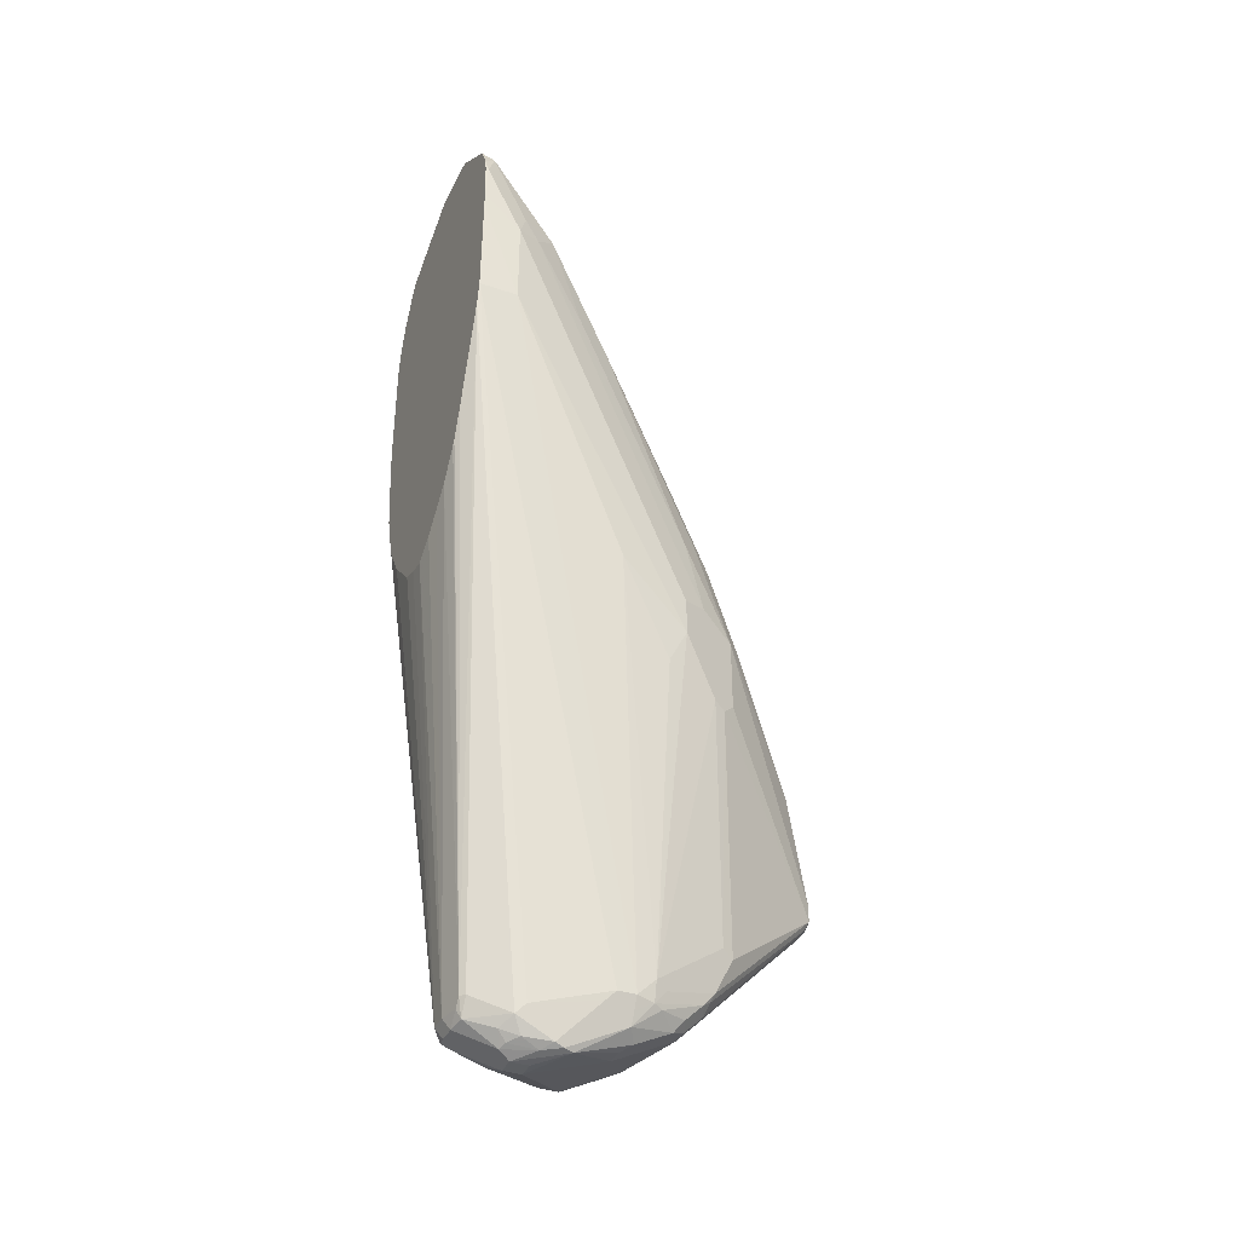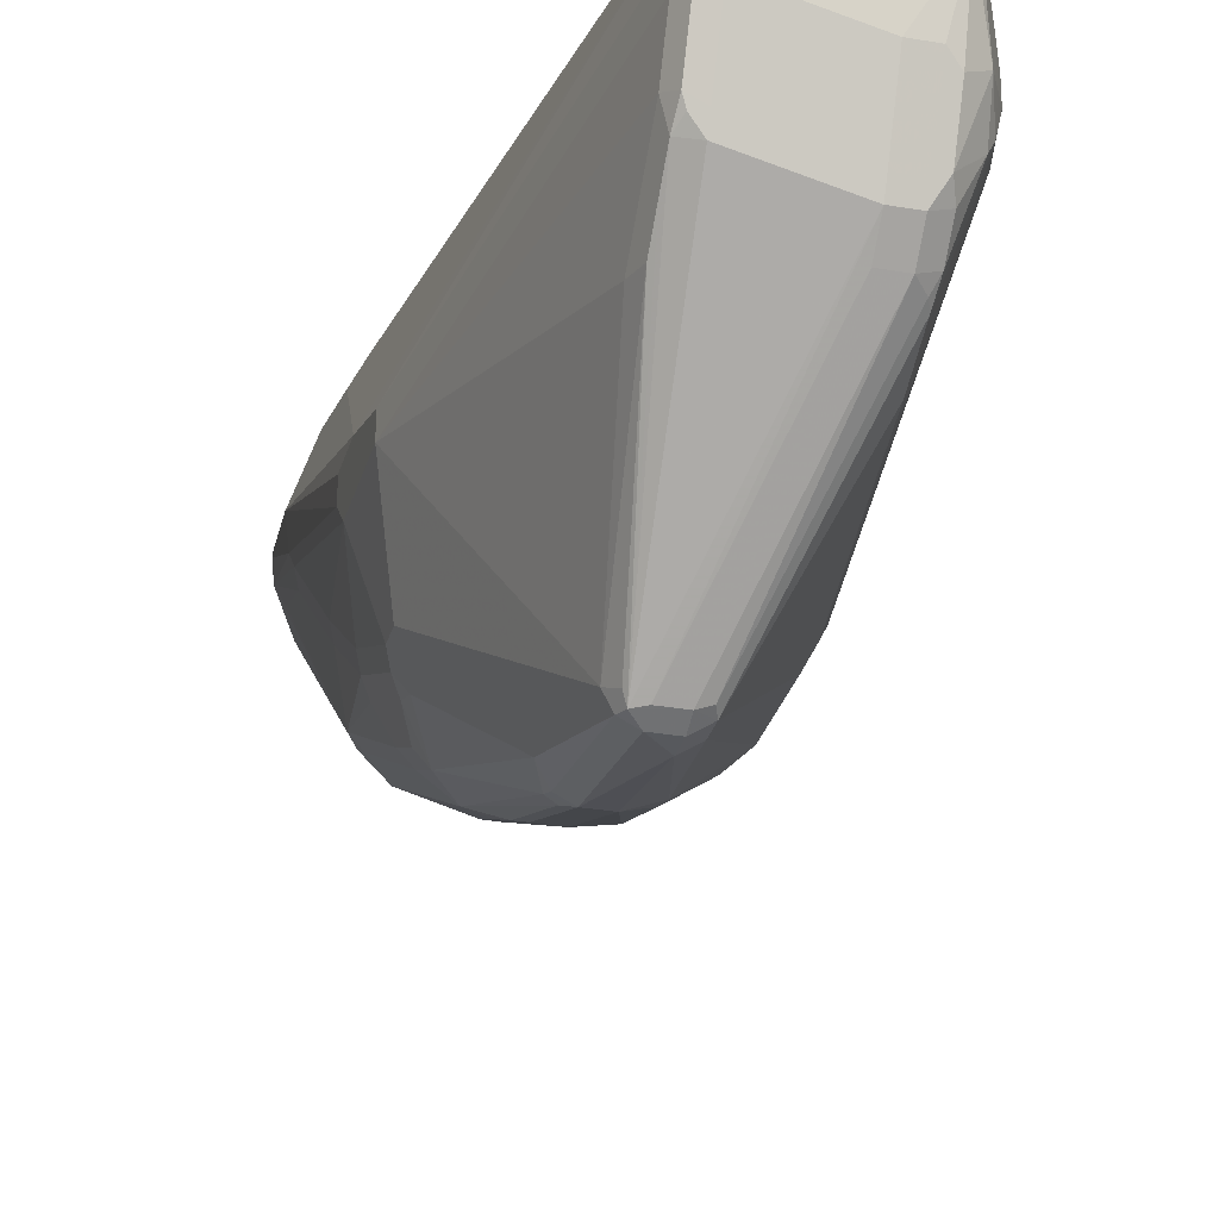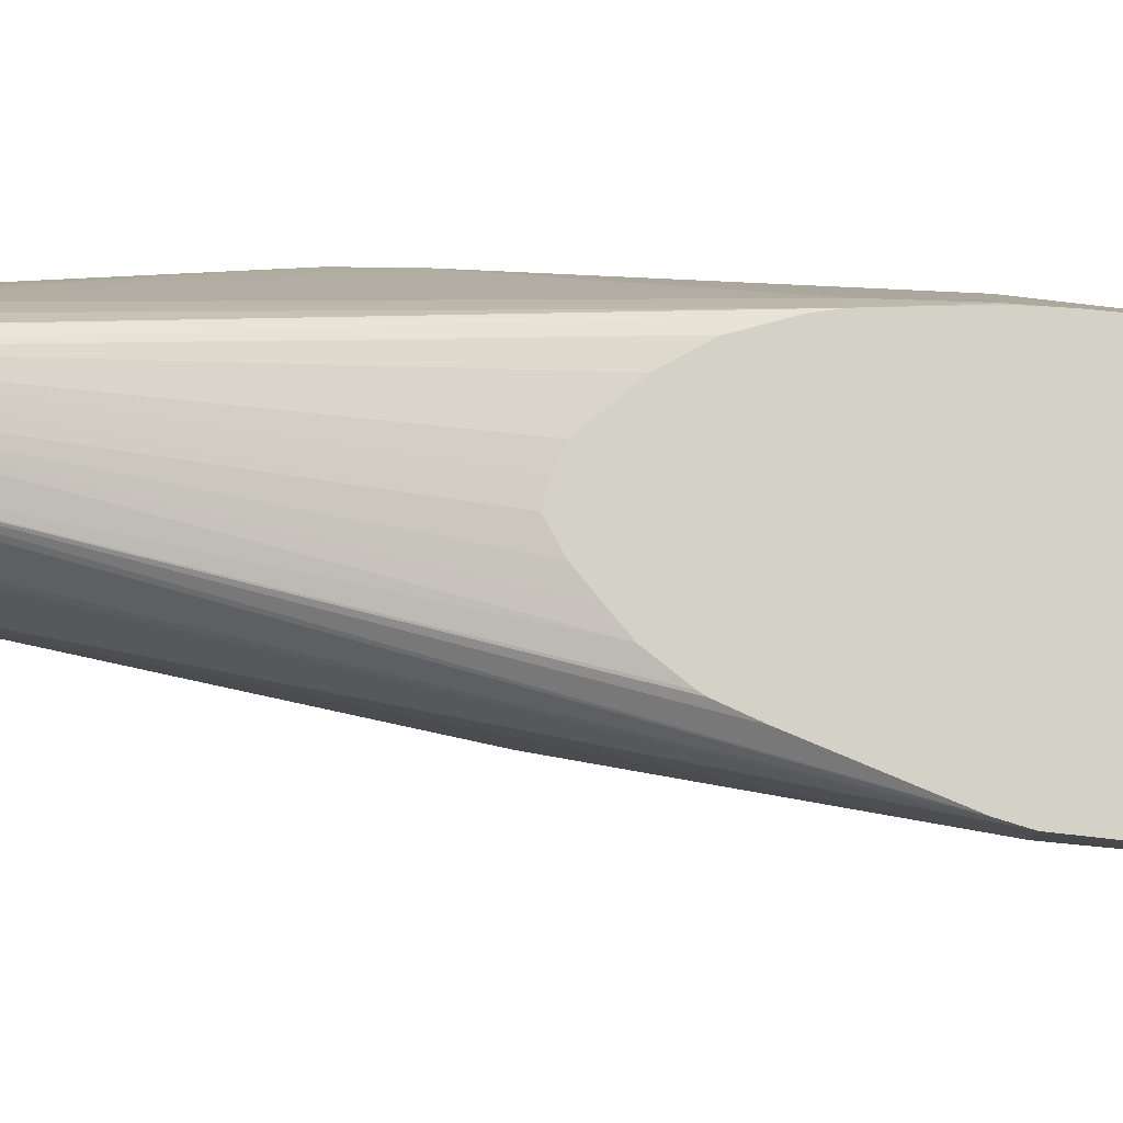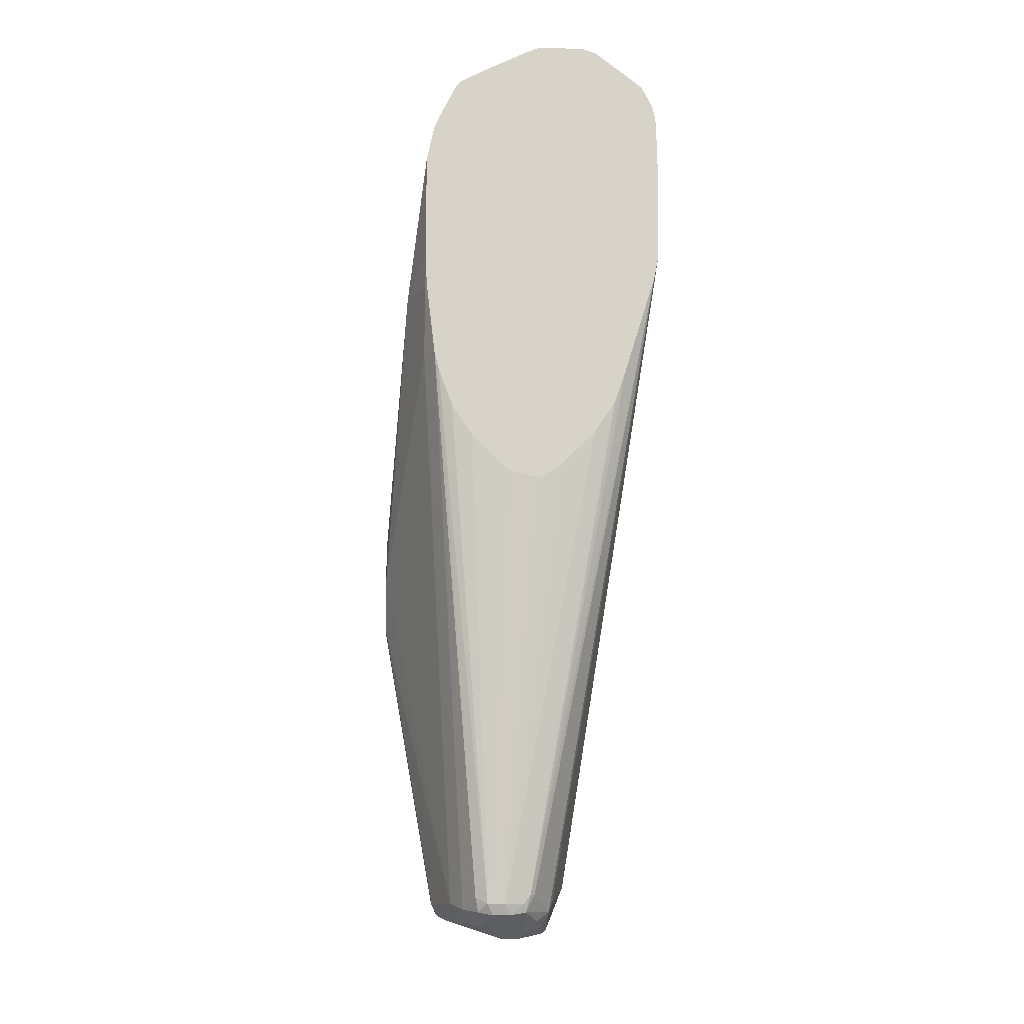
<metadata>
{"format":"obj","ext":"obj","renderer":"f3d","projection":"perspective","resolution":1024,"background":"white","views":[{"elev":-37.3,"azim":66.2,"up":"+Y"},{"elev":-29.2,"azim":-14.5,"up":"+Z"},{"elev":79.8,"azim":95.5,"up":"+Z"},{"elev":-12.5,"azim":-4.3,"up":"+Y"}]}
</metadata>
<code>
v 0.1059 -0.6414 -0.2816
v 0.1179 -0.6332 -0.2816
v 0.09611 -0.6396 -0.2816
v 0.07813 -0.8788 -0.3125
v 0.08789 -0.8788 -0.3125
v 0.1277 -0.6235 -0.2816
v 0.09355 -0.6388 -0.2816
v 0.07162 -0.8756 -0.3157
v 0.07324 -0.8837 -0.3174
v 0.08137 -0.8853 -0.3157
v 0.08635 -0.6365 -0.2816
v 0.08622 -0.6364 -0.2816
v 0.08609 -0.6363 -0.2816
v 0.0667 -0.6169 -0.2816
v 0.055 -0.5993 -0.2816
v 0.04716 -0.5778 -0.2816
v 0.09115 -0.8853 -0.3157
v 0.09886 -0.8788 -0.3149
v 0.1025 -0.8739 -0.3149
v 0.1375 -0.6137 -0.2816
v 0.06836 -0.8788 -0.3223
v 0.06511 -0.8821 -0.3288
v 0.04472 -0.5679 -0.2816
v 0.07813 -0.8886 -0.3223
v 0.1001 -0.8837 -0.3174
v 0.08789 -0.8886 -0.3223
v 0.09765 -0.8984 -0.3418
v 0.1009 -0.8951 -0.3353
v 0.105 -0.8739 -0.3174
v 0.1733 -0.52 -0.2816
v 0.1555 -0.5777 -0.2816
v 0.1497 -0.5942 -0.2816
v 0.1482 -0.5972 -0.2816
v 0.0586 -0.8788 -0.3418
v 0.05534 -0.8821 -0.358
v 0.06186 -0.8853 -0.345
v 0.06836 -0.8886 -0.3418
v 0.0765 -0.8902 -0.3304
v 0.03906 -0.5664 -0.2929
v 0.03983 -0.5266 -0.2816
v 0.03906 -0.5273 -0.2832
v 0.08789 -0.8984 -0.3418
v 0.1074 -0.8886 -0.332
v 0.1147 -0.8837 -0.3369
v 0.09765 -0.8984 -0.3515
v 0.1123 -0.8959 -0.3662
v 0.1139 -0.8951 -0.3613
v 0.1086 -0.8959 -0.3515
v 0.105 -0.8934 -0.3369
v 0.1758 -0.5078 -0.2816
v 0.1172 -0.8788 -0.3418
v 0.01953 -0.6835 -0.3808
v 0.01953 -0.7128 -0.3906
v 0.04884 -0.8788 -0.3711
v 0.05208 -0.8853 -0.3743
v 0.0586 -0.8886 -0.3711
v 0.07487 -0.8918 -0.3385
v 0.03937 -0.5172 -0.2816
v 0.03906 -0.5078 -0.2816
v 0.0293 -0.5273 -0.3125
v 0.08789 -0.8984 -0.3515
v 0.1107 -0.8918 -0.3418
v 0.1147 -0.8934 -0.3564
v 0.09765 -0.8886 -0.3906
v 0.1074 -0.8886 -0.3906
v 0.1123 -0.8861 -0.3955
v 0.1204 -0.8821 -0.3906
v 0.1172 -0.8886 -0.3613
v 0.1758 -0.5078 -0.3027
v 0.1765 -0.4485 -0.2816
v 0.1269 -0.869 -0.3808
v 0.1245 -0.8739 -0.376
v 0.01953 -0.664 -0.3808
v 0.01953 -0.7128 -0.4003
v 0.04884 -0.8788 -0.3808
v 0.05208 -0.8853 -0.3841
v 0.0586 -0.8886 -0.3808
v 0.03906 -0.4492 -0.2816
v 0.03906 -0.4492 -0.2832
v 0.0293 -0.5371 -0.332
v 0.01953 -0.664 -0.3906
v 0.0586 -0.8821 -0.3939
v 0.09765 -0.8756 -0.4166
v 0.1074 -0.8756 -0.4166
v 0.1123 -0.8763 -0.415
v 0.1221 -0.8715 -0.4052
v 0.1245 -0.8702 -0.4003
v 0.1237 -0.8756 -0.3906
v 0.1237 -0.8756 -0.3808
v 0.1758 -0.459 -0.3027
v 0.1269 -0.869 -0.3906
v 0.1562 -0.6445 -0.3711
v 0.1465 -0.6737 -0.4101
v 0.1765 -0.441 -0.2816
v 0.01953 -0.6737 -0.4003
v 0.0293 -0.6933 -0.4394
v 0.0586 -0.7811 -0.498
v 0.04884 -0.8397 -0.4296
v 0.04884 -0.8593 -0.4101
v 0.04884 -0.869 -0.4003
v 0.05208 -0.8756 -0.4036
v 0.04318 -0.4297 -0.2816
v 0.0293 -0.5468 -0.3418
v 0.0586 -0.8756 -0.4069
v 0.09765 -0.8723 -0.4231
v 0.1074 -0.8723 -0.4231
v 0.1147 -0.8702 -0.4199
v 0.1147 -0.8605 -0.4296
v 0.1237 -0.8625 -0.4069
v 0.1269 -0.8593 -0.4003
v 0.1693 -0.4557 -0.3157
v 0.1709 -0.4443 -0.3076
v 0.1709 -0.4053 -0.2881
v 0.1758 -0.4199 -0.2832
v 0.1465 -0.6542 -0.4101
v 0.14 -0.651 -0.4231
v 0.1465 -0.6933 -0.4003
v 0.1367 -0.703 -0.4296
v 0.14 -0.6705 -0.4231
v 0.1758 -0.4199 -0.2816
v 0.0293 -0.6054 -0.3906
v 0.0293 -0.6445 -0.4199
v 0.0293 -0.664 -0.4296
v 0.0293 -0.6835 -0.4394
v 0.03581 -0.6933 -0.4524
v 0.06104 -0.7763 -0.5029
v 0.06186 -0.7811 -0.5045
v 0.06348 -0.7861 -0.5053
v 0.06186 -0.7877 -0.5012
v 0.05127 -0.8495 -0.4309
v 0.05127 -0.7275 -0.4834
v 0.05127 -0.8593 -0.4211
v 0.05127 -0.869 -0.4113
v 0.05371 -0.8739 -0.4077
v 0.04652 -0.4215 -0.2816
v 0.05127 -0.4248 -0.2978
v 0.04151 -0.5713 -0.4052
v 0.04151 -0.4639 -0.3076
v 0.03175 -0.542 -0.3467
v 0.0586 -0.8723 -0.4134
v 0.09765 -0.8625 -0.4329
v 0.06836 -0.7877 -0.5045
v 0.1074 -0.8625 -0.4329
v 0.1123 -0.8568 -0.4345
v 0.1139 -0.8528 -0.4361
v 0.1172 -0.83 -0.4394
v 0.1595 -0.4948 -0.345
v 0.1611 -0.4443 -0.3271
v 0.14 -0.6119 -0.4134
v 0.1611 -0.4053 -0.2978
v 0.1399 -0.3776 -0.2816
v 0.1675 -0.3988 -0.2816
v 0.1709 -0.4053 -0.2816
v 0.1741 -0.4117 -0.2816
v 0.1742 -0.4122 -0.2816
v 0.1302 -0.6607 -0.4427
v 0.1334 -0.7063 -0.4361
v 0.1302 -0.6998 -0.4427
v 0.03175 -0.6396 -0.4248
v 0.03175 -0.6006 -0.3955
v 0.03175 -0.6786 -0.4443
v 0.03581 -0.6835 -0.4524
v 0.05534 -0.7323 -0.4915
v 0.06836 -0.7811 -0.5078
v 0.06186 -0.7226 -0.4947
v 0.07813 -0.7811 -0.5078
v 0.07813 -0.7877 -0.5045
v 0.04805 -0.4183 -0.2816
v 0.05628 -0.4019 -0.2816
v 0.06591 -0.4443 -0.3369
v 0.04639 -0.5615 -0.4052
v 0.04558 -0.5761 -0.4134
v 0.04558 -0.6445 -0.4524
v 0.04151 -0.6396 -0.4443
v 0.03541 -0.6347 -0.4296
v 0.083 -0.7885 -0.5029
v 0.1139 -0.8332 -0.4459
v 0.08463 -0.7844 -0.5045
v 0.1497 -0.5045 -0.3646
v 0.1416 -0.4541 -0.3467
v 0.1416 -0.415 -0.3174
v 0.1416 -0.4932 -0.3662
v 0.1416 -0.4736 -0.3564
v 0.14 -0.5533 -0.3939
v 0.1302 -0.4069 -0.3157
v 0.1383 -0.3792 -0.2848
v 0.1326 -0.3752 -0.2816
v 0.09115 -0.7193 -0.4915
v 0.1204 -0.6607 -0.4524
v 0.1221 -0.6103 -0.4345
v 0.1302 -0.6022 -0.4231
v 0.08463 -0.7746 -0.5045
v 0.03541 -0.6542 -0.4394
v 0.03541 -0.6737 -0.4492
v 0.04558 -0.664 -0.4622
v 0.06104 -0.7177 -0.4931
v 0.07813 -0.7714 -0.5078
v 0.06836 -0.7226 -0.498
v 0.05808 -0.3999 -0.2816
v 0.0586 -0.4004 -0.2832
v 0.06591 -0.415 -0.3076
v 0.08545 -0.415 -0.3174
v 0.08545 -0.4346 -0.3369
v 0.07569 -0.4639 -0.3564
v 0.06591 -0.4834 -0.3662
v 0.05615 -0.5615 -0.415
v 0.05615 -0.6493 -0.4638
v 0.04151 -0.6591 -0.4541
v 0.1318 -0.5615 -0.4052
v 0.1318 -0.4639 -0.3564
v 0.1286 -0.4573 -0.3532
v 0.1302 -0.446 -0.345
v 0.1221 -0.5127 -0.3857
v 0.1221 -0.5908 -0.4248
v 0.1107 -0.4264 -0.3353
v 0.1009 -0.4069 -0.3157
v 0.1302 -0.3776 -0.2864
v 0.1059 -0.3752 -0.2816
v 0.07813 -0.7226 -0.498
v 0.08952 -0.7112 -0.4899
v 0.1107 -0.6705 -0.4622
v 0.1107 -0.6412 -0.4524
v 0.1123 -0.6201 -0.4443
v 0.06511 -0.716 -0.4947
v 0.06836 -0.6737 -0.4785
v 0.05937 -0.3988 -0.2816
v 0.06169 -0.3973 -0.2816
v 0.06591 -0.4053 -0.2978
v 0.08545 -0.3955 -0.2978
v 0.09441 -0.4329 -0.3385
v 0.08463 -0.4622 -0.358
v 0.1009 -0.4264 -0.3353
v 0.08545 -0.4736 -0.3662
v 0.06511 -0.5599 -0.4166
v 0.06591 -0.5908 -0.4345
v 0.06591 -0.542 -0.4052
v 0.07487 -0.5403 -0.4069
v 0.06511 -0.6477 -0.4654
v 0.06511 -0.6672 -0.4752
v 0.1204 -0.4557 -0.3548
v 0.1107 -0.5045 -0.3841
v 0.1123 -0.5811 -0.4248
v 0.1009 -0.4655 -0.3646
v 0.1009 -0.3971 -0.306
v 0.1107 -0.3776 -0.2864
v 0.09688 -0.3793 -0.2816
v 0.07813 -0.6737 -0.4785
v 0.09278 -0.6689 -0.4736
v 0.09278 -0.6493 -0.4638
v 0.07162 -0.6412 -0.4622
v 0.07735 -0.3891 -0.2816
v 0.09441 -0.472 -0.3678
v 0.08463 -0.5208 -0.3971
v 0.07569 -0.5225 -0.3955
v 0.07487 -0.5892 -0.4361
v 0.1009 -0.5729 -0.4231
v 0.08137 -0.5826 -0.4329
v 0.09115 -0.5143 -0.3939
v 0.09278 -0.5908 -0.4345
v 0.08137 -0.6412 -0.4622
v 0.08137 -0.6607 -0.472
f 148 183 180
f 149 184 179
f 149 156 184
f 150 181 185
f 156 191 184
f 150 186 151
f 156 188 189
f 156 189 190
f 156 158 178
f 148 182 183
f 156 190 191
f 150 185 186
f 151 186 187
f 145 178 177
f 148 181 150
f 148 180 181
f 147 149 179
f 147 179 148
f 146 177 157
f 145 177 146
f 144 178 145
f 144 176 178
f 143 176 144
f 143 167 176
f 156 178 192
f 137 139 138
f 141 167 143
f 141 142 167
f 148 179 182
f 156 192 188
f 166 178 167
f 157 178 158
f 173 207 195
f 173 206 207
f 137 160 139
f 172 206 173
f 171 206 172
f 170 206 171
f 170 205 206
f 170 204 205
f 170 203 204
f 170 202 203
f 170 201 202
f 169 201 170
f 169 200 201
f 169 199 200
f 167 178 176
f 166 192 178
f 166 197 192
f 165 196 198
f 164 198 197
f 164 197 166
f 163 196 165
f 163 195 196
f 162 195 163
f 162 194 195
f 161 194 162
f 159 194 161
f 159 193 194
f 159 174 193
f 159 175 174
f 157 177 178
f 137 159 160
f 116 156 149
f 137 174 175
f 118 157 158
f 116 158 156
f 116 119 158
f 114 155 120
f 114 154 155
f 113 148 150
f 113 154 114
f 113 153 154
f 113 152 153
f 113 151 152
f 113 150 151
f 112 148 113
f 111 149 147
f 118 158 119
f 111 116 149
f 111 147 148
f 110 146 118
f 109 146 110
f 109 145 146
f 108 144 145
f 108 143 144
f 106 108 107
f 106 143 108
f 105 142 141
f 105 128 142
f 105 140 128
f 173 195 208
f 105 143 106
f 111 148 112
f 118 146 157
f 121 159 122
f 121 139 160
f 137 173 174
f 137 172 173
f 137 171 172
f 136 171 137
f 136 170 171
f 136 169 170
f 136 168 169
f 135 168 136
f 133 140 134
f 131 162 163
f 128 130 129
f 128 132 130
f 128 133 132
f 128 140 133
f 128 167 142
f 128 166 167
f 128 164 166
f 127 198 164
f 127 165 198
f 127 163 165
f 127 164 128
f 126 163 127
f 126 131 163
f 125 162 131
f 124 161 162
f 123 161 124
f 122 161 123
f 122 159 161
f 121 160 159
f 137 175 159
f 173 208 174
f 216 229 244
f 174 194 193
f 229 251 246
f 228 251 229
f 227 251 228
f 225 260 247
f 225 250 260
f 225 239 250
f 223 248 249
f 223 259 242
f 223 249 259
f 222 248 223
f 220 222 221
f 220 248 222
f 219 248 220
f 230 243 231
f 219 247 248
f 218 244 229
f 218 245 244
f 216 244 245
f 215 243 232
f 215 240 243
f 213 242 241
f 213 223 242
f 213 214 223
f 211 240 212
f 210 241 240
f 210 213 241
f 210 240 211
f 207 239 224
f 218 229 246
f 230 232 243
f 231 243 252
f 231 252 233
f 105 141 143
f 257 259 260
f 256 259 257
f 253 257 255
f 253 258 257
f 250 257 260
f 249 260 259
f 248 260 249
f 248 261 260
f 247 261 248
f 247 260 261
f 243 253 252
f 243 258 253
f 242 259 256
f 241 258 243
f 241 257 258
f 241 256 257
f 241 242 256
f 240 241 243
f 238 250 239
f 238 257 250
f 238 255 257
f 237 253 255
f 236 254 253
f 235 255 238
f 234 237 255
f 233 254 236
f 233 253 254
f 233 252 253
f 207 238 239
f 207 235 238
f 206 237 234
f 206 253 237
f 189 221 222
f 188 197 219
f 188 192 197
f 188 221 189
f 188 220 221
f 188 219 220
f 187 245 218
f 187 217 245
f 186 217 187
f 185 240 215
f 185 212 240
f 185 217 186
f 185 245 217
f 185 216 245
f 185 232 216
f 185 215 232
f 184 190 209
f 184 191 190
f 183 214 213
f 183 209 214
f 182 209 183
f 180 213 210
f 180 183 213
f 180 185 181
f 180 212 185
f 180 211 212
f 180 210 211
f 179 209 182
f 179 184 209
f 189 222 190
f 174 208 194
f 190 222 223
f 190 214 209
f 206 236 253
f 206 233 236
f 206 235 207
f 206 255 235
f 206 234 255
f 205 233 206
f 204 233 205
f 204 231 233
f 203 232 230
f 203 216 232
f 203 231 204
f 203 230 231
f 202 216 203
f 202 229 216
f 201 229 202
f 201 228 229
f 200 228 201
f 200 227 228
f 200 226 227
f 199 226 200
f 198 247 219
f 198 225 247
f 198 239 225
f 198 224 239
f 197 198 219
f 196 207 224
f 196 224 198
f 195 207 196
f 194 208 195
f 190 223 214
f 104 134 140
f 4 11 12
f 102 139 103
f 25 44 29
f 25 43 44
f 25 28 43
f 24 27 26
f 24 42 27
f 24 38 42
f 23 41 39
f 23 40 41
f 22 39 34
f 22 23 39
f 22 38 24
f 22 37 38
f 22 36 37
f 27 42 61
f 22 35 36
f 21 23 22
f 19 33 20
f 19 32 33
f 19 31 32
f 19 30 31
f 19 29 30
f 19 25 29
f 18 25 19
f 17 28 25
f 17 27 28
f 17 26 27
f 17 25 18
f 10 26 17
f 22 34 35
f 27 61 45
f 27 45 46
f 27 46 47
f 44 62 63
f 43 62 44
f 43 49 62
f 42 77 61
f 42 56 77
f 42 57 56
f 41 60 52
f 41 59 60
f 41 58 59
f 40 58 41
f 39 41 52
f 38 57 42
f 37 55 56
f 37 57 38
f 37 56 57
f 36 55 37
f 35 54 55
f 35 55 36
f 34 39 52
f 34 54 35
f 34 53 54
f 34 52 53
f 30 51 50
f 30 44 51
f 29 44 30
f 28 49 43
f 28 48 49
f 27 48 28
f 27 47 48
f 10 24 26
f 44 63 68
f 9 24 10
f 8 23 21
f 1 78 59
f 1 102 78
f 1 135 102
f 1 168 135
f 1 169 168
f 1 199 169
f 103 139 121
f 1 227 226
f 1 251 227
f 1 246 251
f 1 218 246
f 1 187 218
f 1 151 187
f 1 59 58
f 1 152 151
f 1 154 153
f 1 155 154
f 1 120 155
f 1 94 120
f 1 70 94
f 1 50 70
f 1 30 50
f 1 31 30
f 1 32 31
f 1 33 32
f 1 20 33
f 1 6 20
f 1 2 6
f 1 153 152
f 1 58 40
f 1 40 23
f 1 23 16
f 8 16 23
f 8 22 9
f 8 21 22
f 5 20 6
f 5 19 20
f 5 18 19
f 5 17 18
f 4 16 8
f 4 15 16
f 4 14 15
f 4 13 14
f 4 12 13
f 4 7 11
f 4 17 5
f 4 10 17
f 4 9 10
f 4 8 9
f 3 7 4
f 2 5 6
f 1 5 2
f 1 4 5
f 1 3 4
f 1 7 3
f 1 11 7
f 1 12 11
f 1 13 12
f 1 14 13
f 1 15 14
f 1 16 15
f 9 22 24
f 44 68 51
f 1 226 199
f 46 61 64
f 91 110 92
f 90 116 111
f 90 115 116
f 90 114 94
f 90 113 114
f 90 112 113
f 90 111 112
f 87 110 91
f 87 109 110
f 87 145 109
f 87 108 145
f 87 91 88
f 86 108 87
f 92 110 117
f 86 107 108
f 85 106 107
f 84 106 85
f 83 106 84
f 83 105 106
f 83 140 105
f 83 104 140
f 82 104 83
f 82 101 104
f 81 103 95
f 80 103 81
f 80 102 103
f 79 102 80
f 78 102 79
f 85 107 86
f 92 117 93
f 93 117 110
f 93 110 118
f 45 61 46
f 102 138 139
f 102 137 138
f 102 136 137
f 102 135 136
f 101 134 104
f 101 133 134
f 100 133 101
f 99 133 100
f 99 132 133
f 99 130 132
f 98 130 99
f 97 125 131
f 97 130 98
f 97 129 130
f 97 128 129
f 97 127 128
f 97 126 127
f 96 125 97
f 96 162 125
f 96 124 162
f 95 123 124
f 95 122 123
f 95 121 122
f 95 103 121
f 94 114 120
f 93 116 115
f 93 119 116
f 93 118 119
f 77 101 82
f 76 101 77
f 97 131 126
f 75 100 101
f 59 78 60
f 55 77 56
f 55 76 77
f 54 76 55
f 54 75 76
f 53 75 54
f 53 74 75
f 52 60 73
f 52 74 53
f 52 95 74
f 52 81 95
f 52 73 81
f 51 72 71
f 51 68 72
f 50 91 69
f 50 71 91
f 50 51 71
f 50 69 70
f 48 62 49
f 48 63 62
f 47 89 68
f 47 88 89
f 47 63 48
f 47 68 63
f 46 67 47
f 46 66 67
f 46 65 66
f 75 101 76
f 46 64 65
f 60 78 79
f 60 79 80
f 47 67 88
f 60 81 73
f 74 99 100
f 60 80 81
f 74 100 75
f 74 98 99
f 74 97 98
f 74 96 97
f 74 95 124
f 72 88 91
f 72 89 88
f 71 72 91
f 69 115 90
f 69 93 115
f 69 92 93
f 69 91 92
f 74 124 96
f 69 90 94
f 69 94 70
f 64 82 83
f 64 83 84
f 64 84 65
f 66 84 85
f 66 85 67
f 65 84 66
f 67 86 87
f 67 87 88
f 68 89 72
f 61 77 64
f 67 85 86
f 64 77 82

</code>
